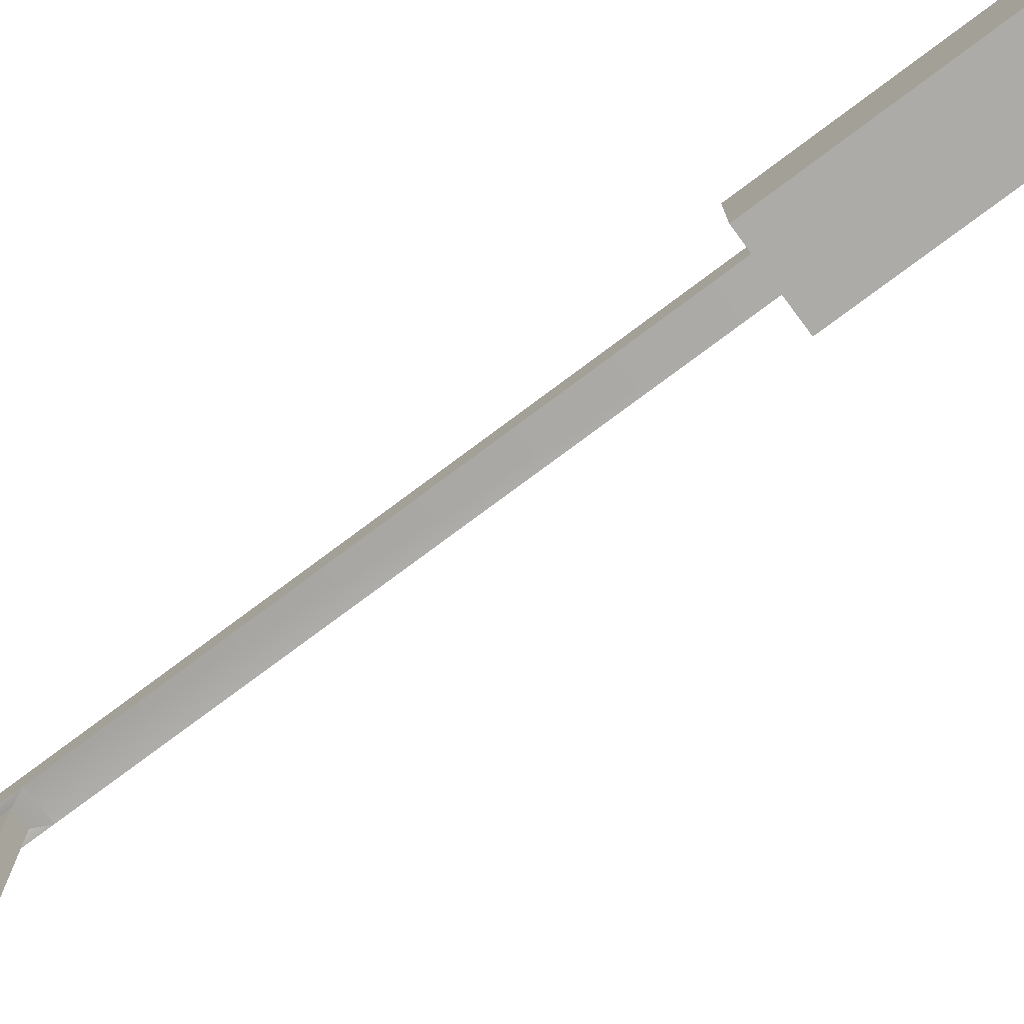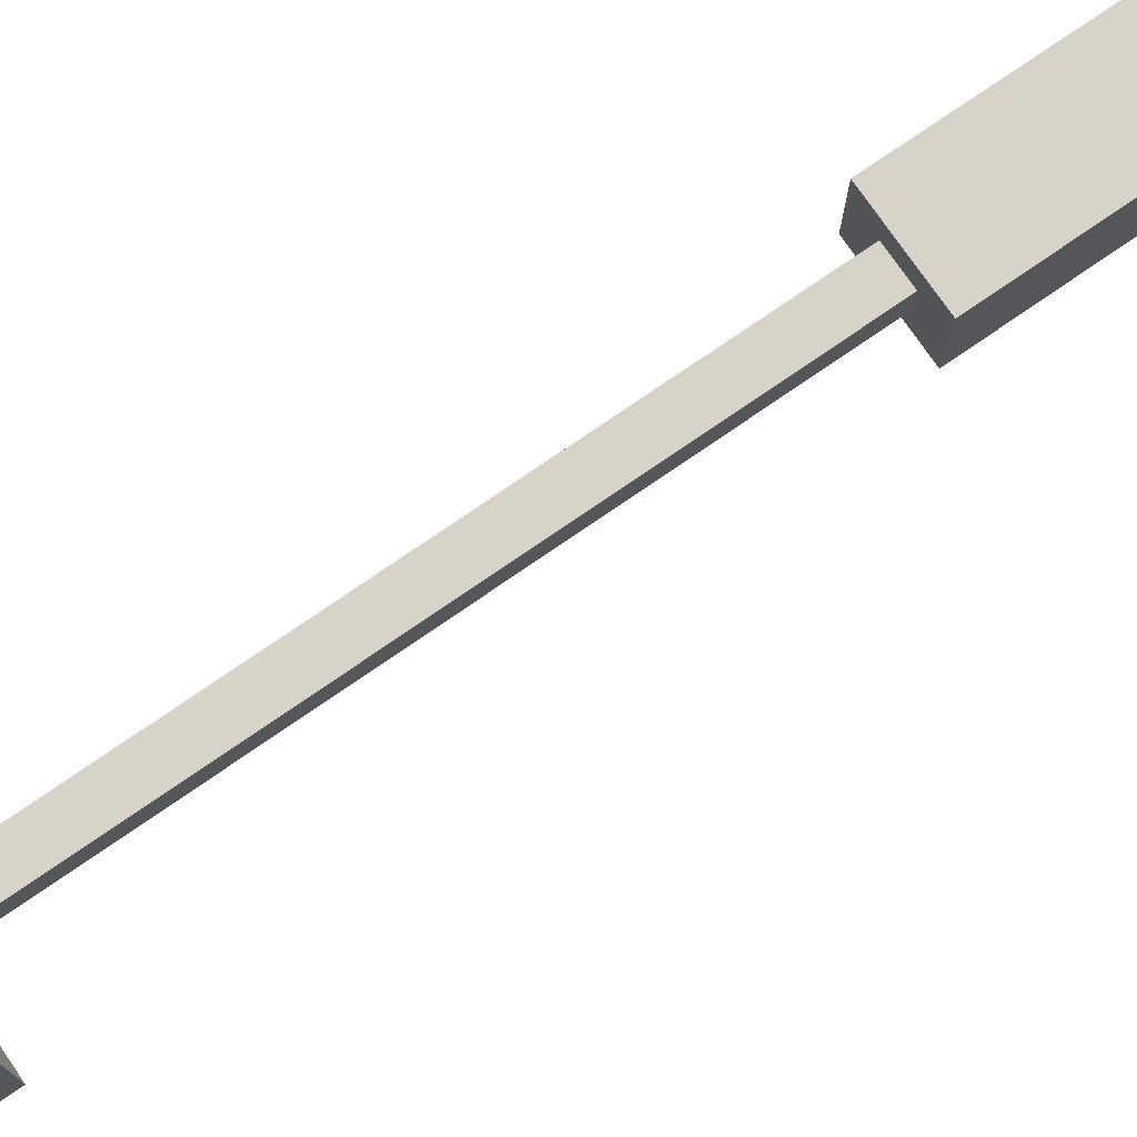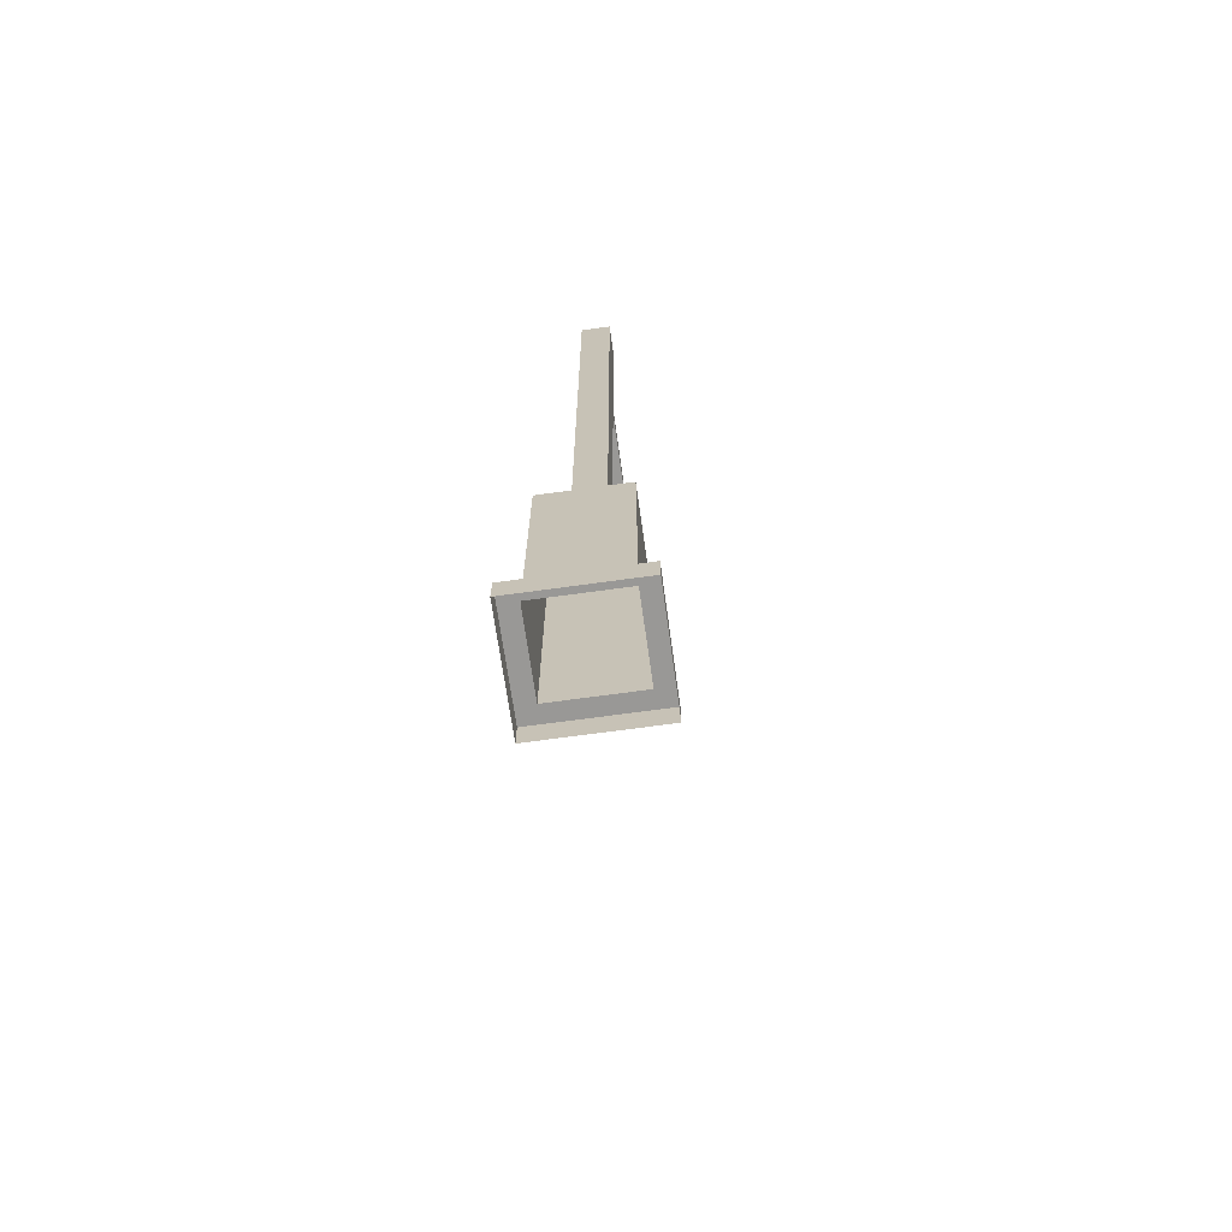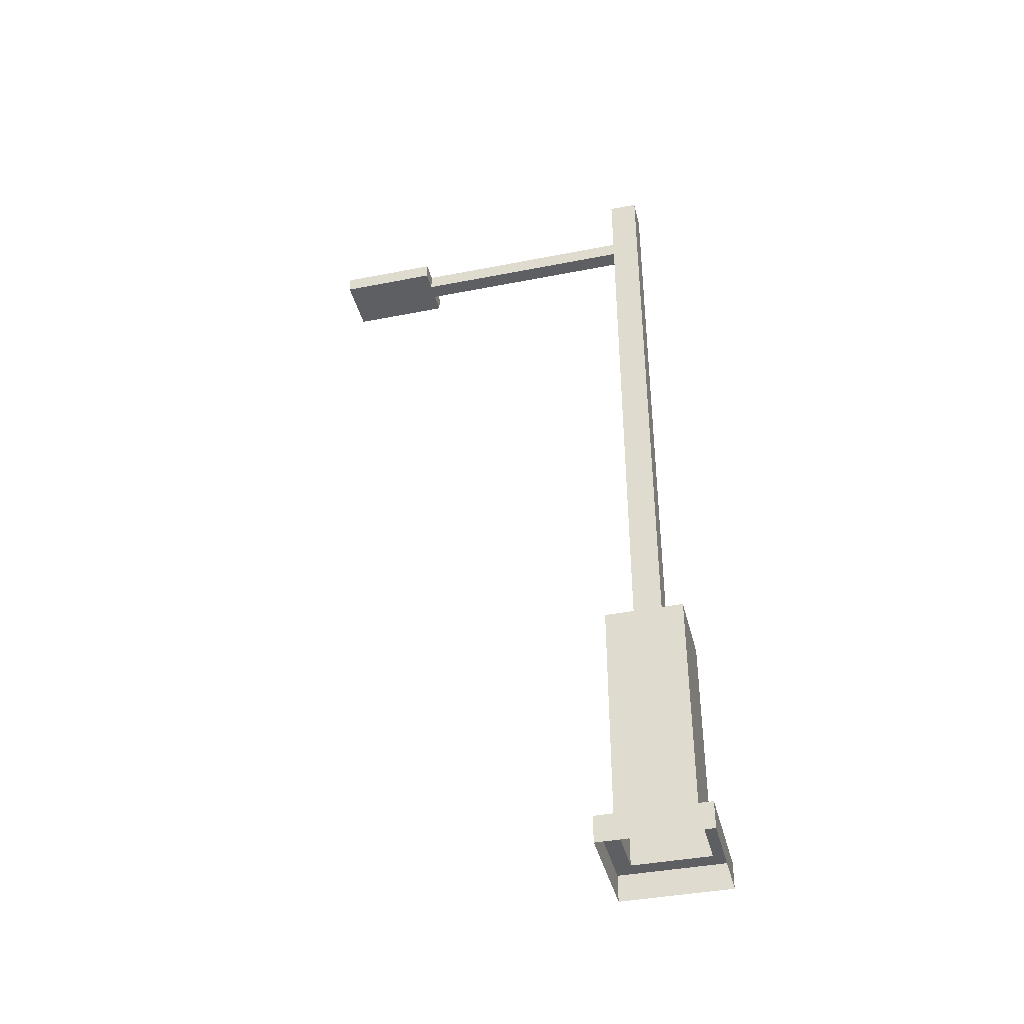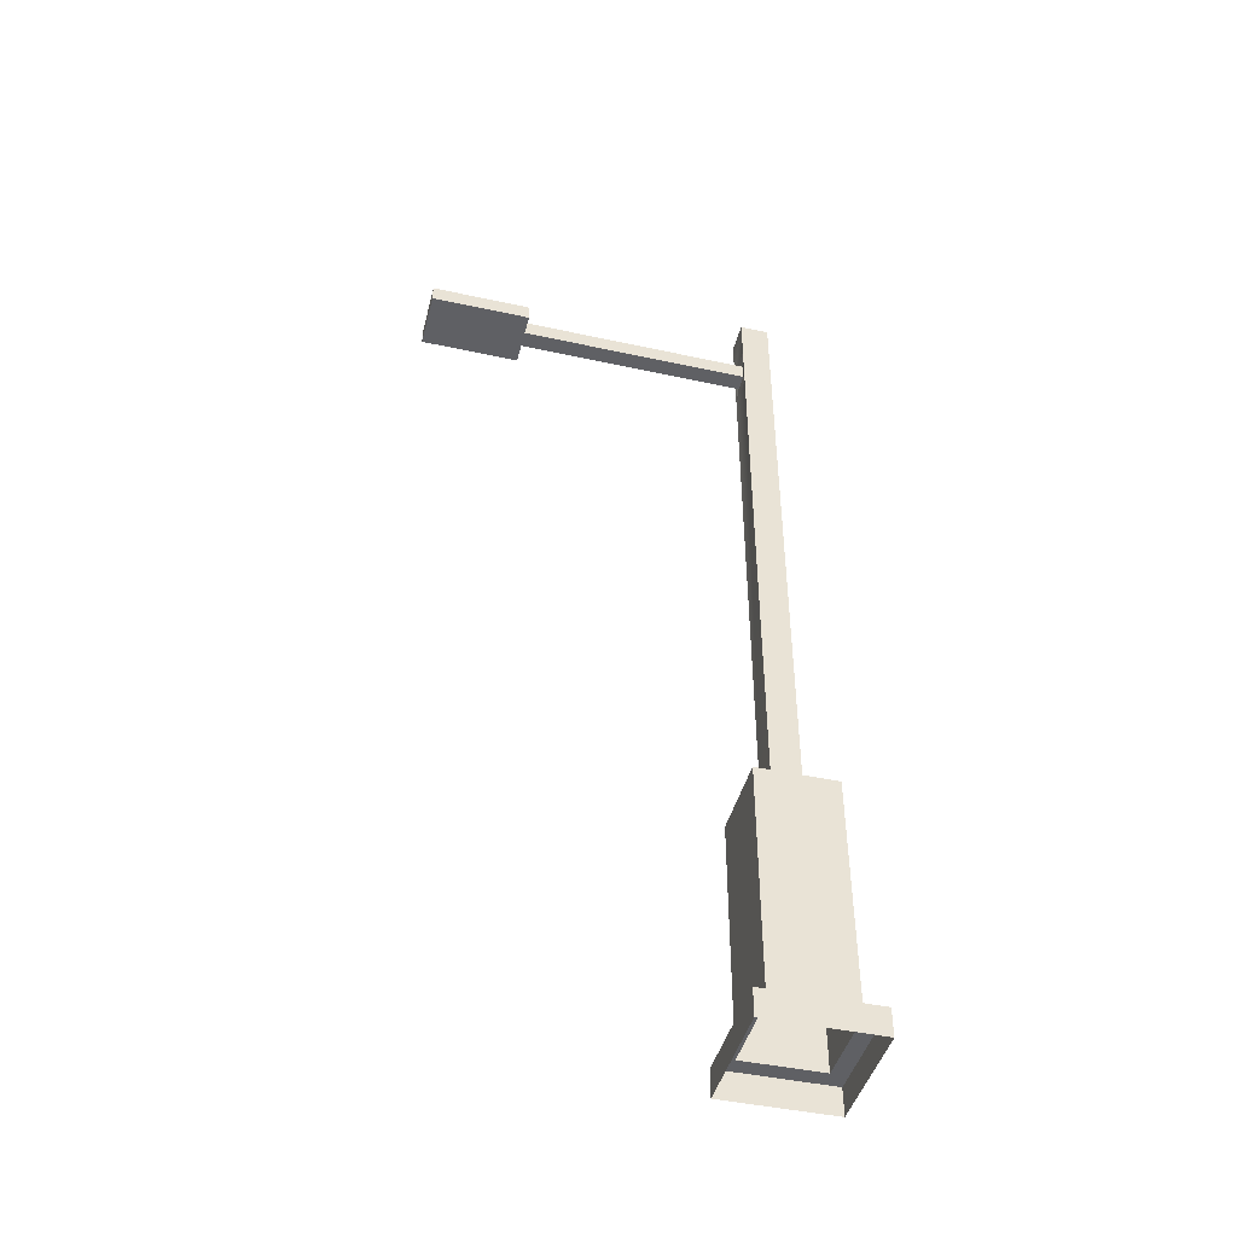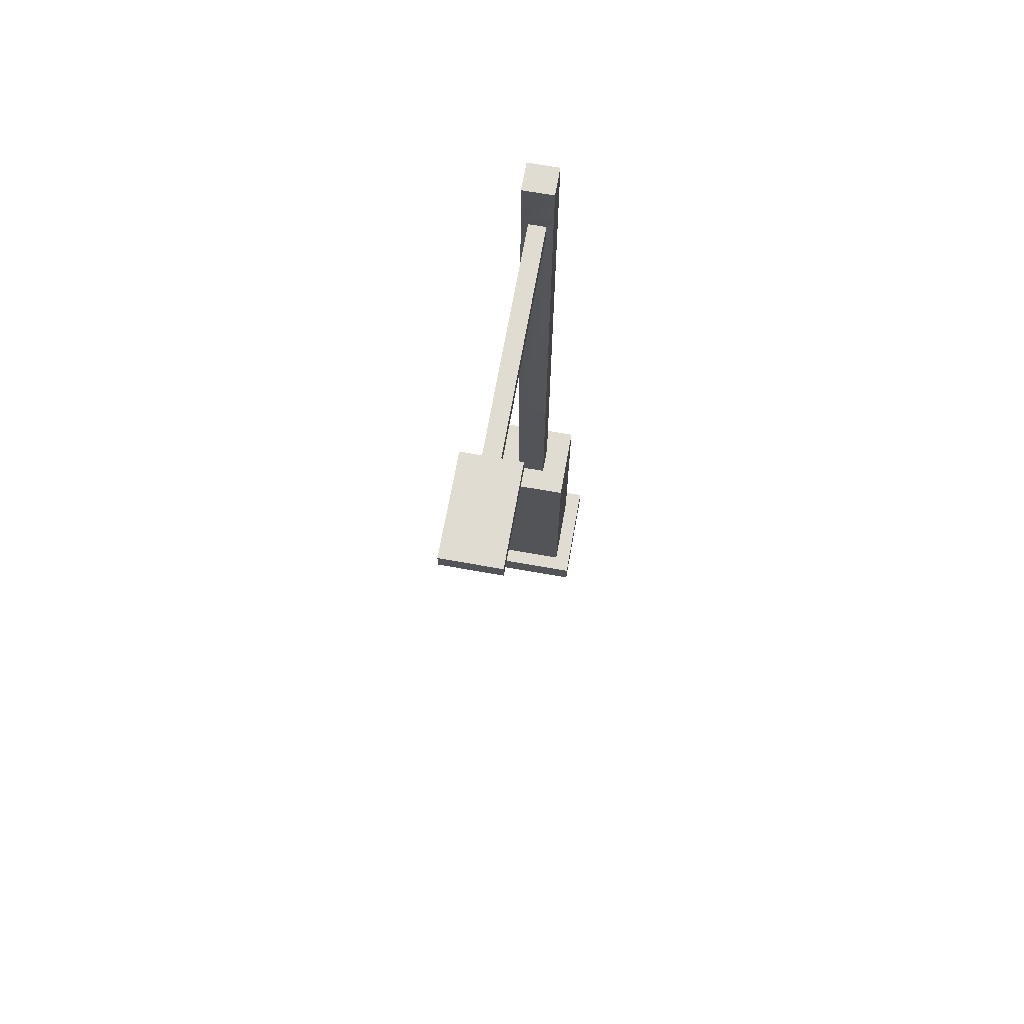
<metadata>
{"format":"obj","ext":"obj","renderer":"f3d","projection":"perspective","resolution":1024,"background":"white","views":[{"elev":-76.3,"azim":-53.2,"up":"+Z"},{"elev":76.0,"azim":-124.6,"up":"+Z"},{"elev":-68.6,"azim":7.9,"up":"+Y"},{"elev":-39.7,"azim":-76.3,"up":"+Y"},{"elev":-44.4,"azim":-104.3,"up":"+Y"},{"elev":69.0,"azim":-169.9,"up":"+Y"}]}
</metadata>
<code>
v -0.3939 0.2562 1.751
v -0.3939 2.489 1.751
v 0.3939 2.489 1.751
v 0.3939 0.2562 1.751
v -0.1445 8.55 1.514
v -0.1445 8.55 1.241
v 0.1445 8.55 1.241
v 0.1445 8.55 1.514
v -0.3939 2.489 1.005
v -0.3939 0.2562 1.005
v 0.3939 0.2562 1.005
v 0.3939 2.489 1.005
v 0.3939 0.2562 1.751
v 0.3939 2.489 1.751
v 0.3939 2.489 1.005
v 0.3939 0.2562 1.005
v -0.3939 0.2562 1.005
v -0.3939 2.489 1.005
v -0.3939 2.489 1.751
v -0.3939 0.2562 1.751
v -0.3939 2.489 1.751
v -0.1445 2.489 1.514
v 0.1445 2.489 1.514
v 0.3939 2.489 1.751
v 0.1445 2.489 1.241
v 0.3939 2.489 1.005
v -0.1445 2.489 1.241
v -0.3939 2.489 1.005
v -0.1445 2.489 1.514
v -0.1445 7.698 1.514
v 0.1445 7.698 1.514
v 0.1445 2.489 1.514
v 0.1445 8.135 1.514
v -0.1445 8.135 1.514
v 0.1445 8.55 1.514
v -0.1445 8.55 1.514
v 0.1445 2.489 1.514
v 0.1445 7.698 1.514
v 0.1445 7.698 1.241
v 0.1445 2.489 1.241
v 0.1445 8.135 1.241
v 0.1445 8.135 1.514
v 0.1445 8.55 1.241
v 0.1445 8.55 1.514
v 0.1445 2.489 1.241
v 0.1445 7.698 1.241
v -0.1445 7.698 1.241
v -0.1445 2.489 1.241
v 0.1445 8.135 1.241
v 0.08066 7.838 1.251
v 0.08066 7.996 1.251
v 0.1445 8.55 1.241
v -0.1445 8.55 1.241
v -0.1445 8.135 1.241
v -0.08066 7.996 1.251
v -0.08066 7.838 1.251
v -0.1445 2.489 1.241
v -0.1445 7.698 1.241
v -0.1445 7.698 1.514
v -0.1445 2.489 1.514
v -0.1445 8.135 1.514
v -0.1445 8.135 1.241
v -0.1445 8.55 1.514
v -0.1445 8.55 1.241
v -0.1445 8.135 1.241
v -0.08066 7.996 1.251
v 0.08066 7.996 1.251
v 0.1445 8.135 1.241
v 0.1445 7.698 1.241
v 0.08066 7.838 1.251
v -0.08066 7.838 1.251
v -0.1445 7.698 1.241
v -0.08066 7.996 1.251
v -0.08066 7.996 -0.9574
v 0.08066 7.996 -0.9574
v 0.08066 7.996 1.251
v 0.08066 7.996 -1.903
v -0.08066 7.996 -1.903
v 0.2709 7.996 -0.9574
v 0.2709 7.996 -1.903
v -0.2709 7.996 -1.903
v -0.2709 7.996 -0.9574
v 0.08066 7.996 1.251
v 0.08066 7.996 -0.9574
v 0.08066 7.838 -0.9574
v 0.08066 7.838 1.251
v -0.08066 7.838 1.251
v -0.08066 7.838 -0.9574
v -0.08066 7.996 -0.9574
v -0.08066 7.996 1.251
v 0.08066 7.838 1.251
v 0.08066 7.838 -0.9574
v -0.08066 7.838 -0.9574
v -0.08066 7.838 1.251
v -0.08066 7.838 -1.903
v 0.08066 7.838 -1.903
v 0.2709 7.838 -1.903
v 0.2709 7.838 -0.9574
v -0.2709 7.838 -0.9574
v -0.2709 7.838 -1.903
v 0.2709 7.996 -0.9574
v 0.2709 7.996 -1.903
v 0.2709 7.838 -1.903
v 0.2709 7.838 -0.9574
v -0.2709 7.838 -0.9574
v -0.2709 7.838 -1.903
v -0.2709 7.996 -1.903
v -0.2709 7.996 -0.9574
v 0.08066 7.996 -0.9574
v 0.2709 7.996 -0.9574
v 0.2709 7.838 -0.9574
v 0.08066 7.838 -0.9574
v 0.08066 7.838 -1.903
v 0.2709 7.838 -1.903
v 0.2709 7.996 -1.903
v 0.08066 7.996 -1.903
v -0.08066 7.838 -1.903
v -0.08066 7.996 -1.903
v -0.2709 7.838 -1.903
v -0.2709 7.996 -1.903
v -0.08066 7.838 -0.9574
v -0.2709 7.838 -0.9574
v -0.2709 7.996 -0.9574
v -0.08066 7.996 -0.9574
v -0.5549 0.2562 0.8523
v -0.5549 -0.002672 0.8523
v 0.5549 -0.002672 0.8523
v 0.5549 0.2562 0.8523
v 0.5549 0.2562 0.8523
v 0.5549 -0.002672 0.8523
v 0.5549 -0.002672 1.903
v 0.5549 0.2562 1.903
v 0.5549 0.2562 1.903
v 0.5549 -0.002672 1.903
v -0.5549 -0.002672 1.903
v -0.5549 0.2562 1.903
v -0.5549 0.2562 1.903
v -0.5549 -0.002672 1.903
v -0.5549 -0.002672 0.8523
v -0.5549 0.2562 0.8523
v -0.3939 0.2562 1.005
v -0.5549 0.2562 0.8523
v 0.5549 0.2562 0.8523
v 0.3939 0.2562 1.005
v 0.5549 0.2562 1.903
v 0.3939 0.2562 1.751
v -0.5549 0.2562 1.903
v -0.3939 0.2562 1.751
g lamp_mesh_3818_87
f 1 3 2
f 1 4 3
f 5 7 6
f 5 8 7
f 9 11 10
f 9 12 11
f 13 15 14
f 13 16 15
f 17 19 18
f 17 20 19
f 21 23 22
f 21 24 23
f 24 25 23
f 24 26 25
f 26 27 25
f 26 28 27
f 28 22 27
f 28 21 22
f 29 31 30
f 29 32 31
f 30 31 33
f 30 33 34
f 34 33 35
f 34 35 36
f 37 39 38
f 37 40 39
f 38 39 41
f 38 41 42
f 42 41 43
f 42 43 44
f 45 47 46
f 45 48 47
f 49 46 50
f 49 50 51
f 49 53 52
f 49 54 53
f 47 54 55
f 47 55 56
f 57 59 58
f 57 60 59
f 58 59 61
f 58 61 62
f 62 61 63
f 62 63 64
f 65 67 66
f 65 68 67
f 69 71 70
f 69 72 71
f 73 75 74
f 73 76 75
f 74 75 77
f 74 77 78
f 77 75 79
f 77 79 80
f 74 78 81
f 74 81 82
f 83 85 84
f 83 86 85
f 87 89 88
f 87 90 89
f 91 93 92
f 91 94 93
f 92 93 95
f 92 95 96
f 92 96 97
f 92 97 98
f 95 93 99
f 95 99 100
f 101 103 102
f 101 104 103
f 105 107 106
f 105 108 107
f 109 111 110
f 109 112 111
f 113 115 114
f 113 116 115
f 117 116 113
f 117 118 116
f 118 117 119
f 118 119 120
f 121 123 122
f 121 124 123
f 125 127 126
f 125 128 127
f 129 131 130
f 129 132 131
f 133 135 134
f 133 136 135
f 137 139 138
f 137 140 139
f 141 143 142
f 141 144 143
f 144 145 143
f 144 146 145
f 146 147 145
f 146 148 147
f 148 142 147
f 148 141 142

</code>
